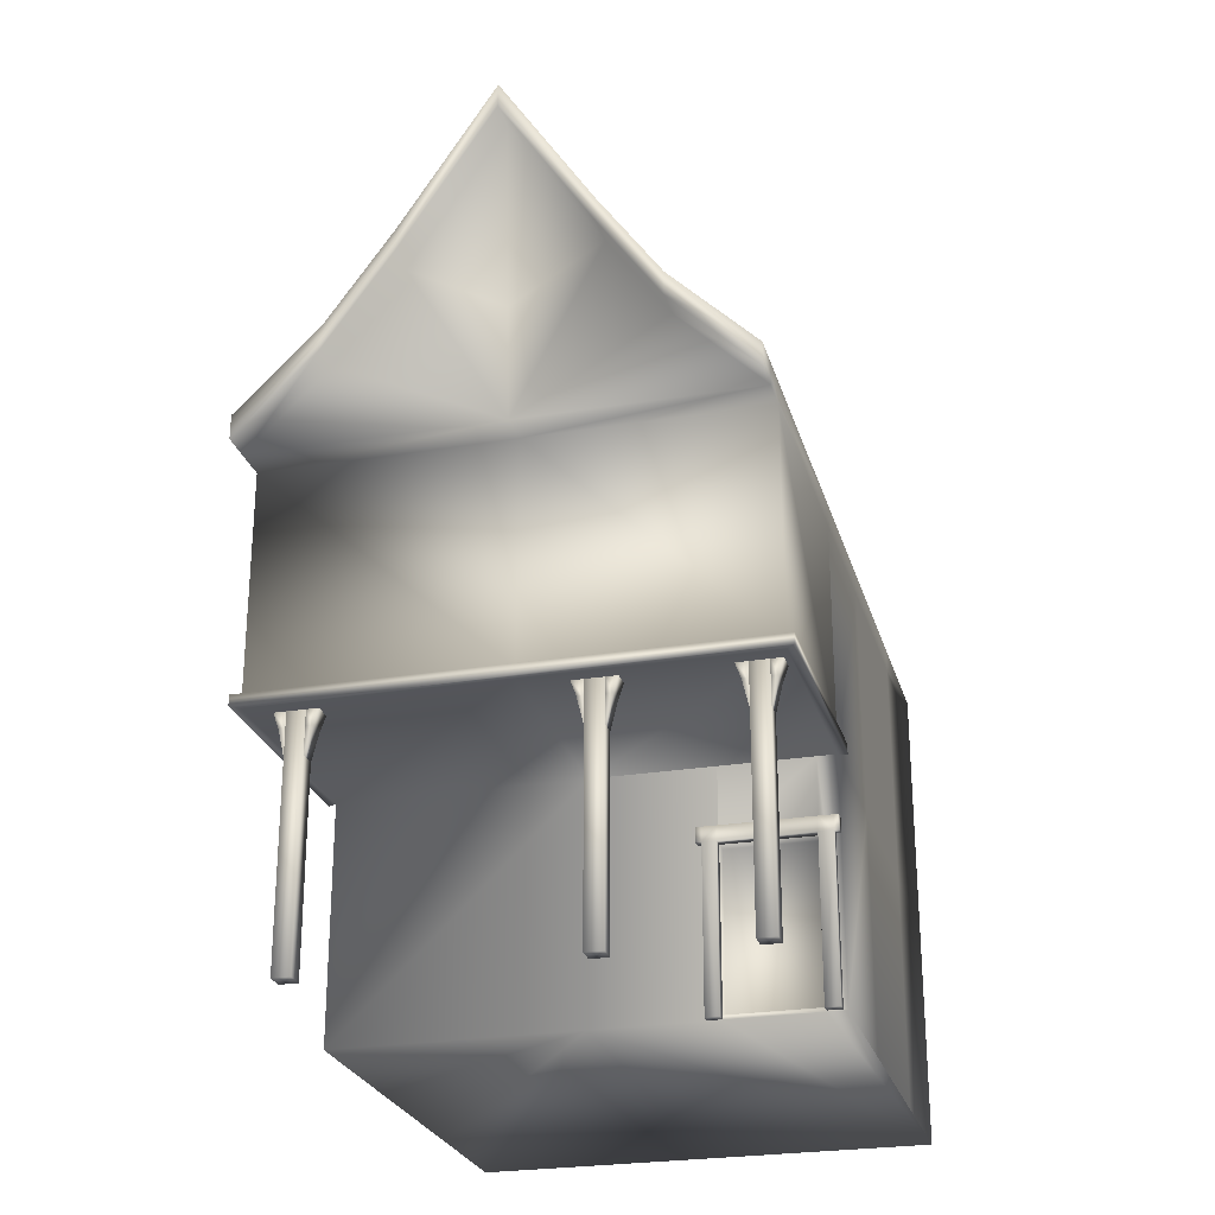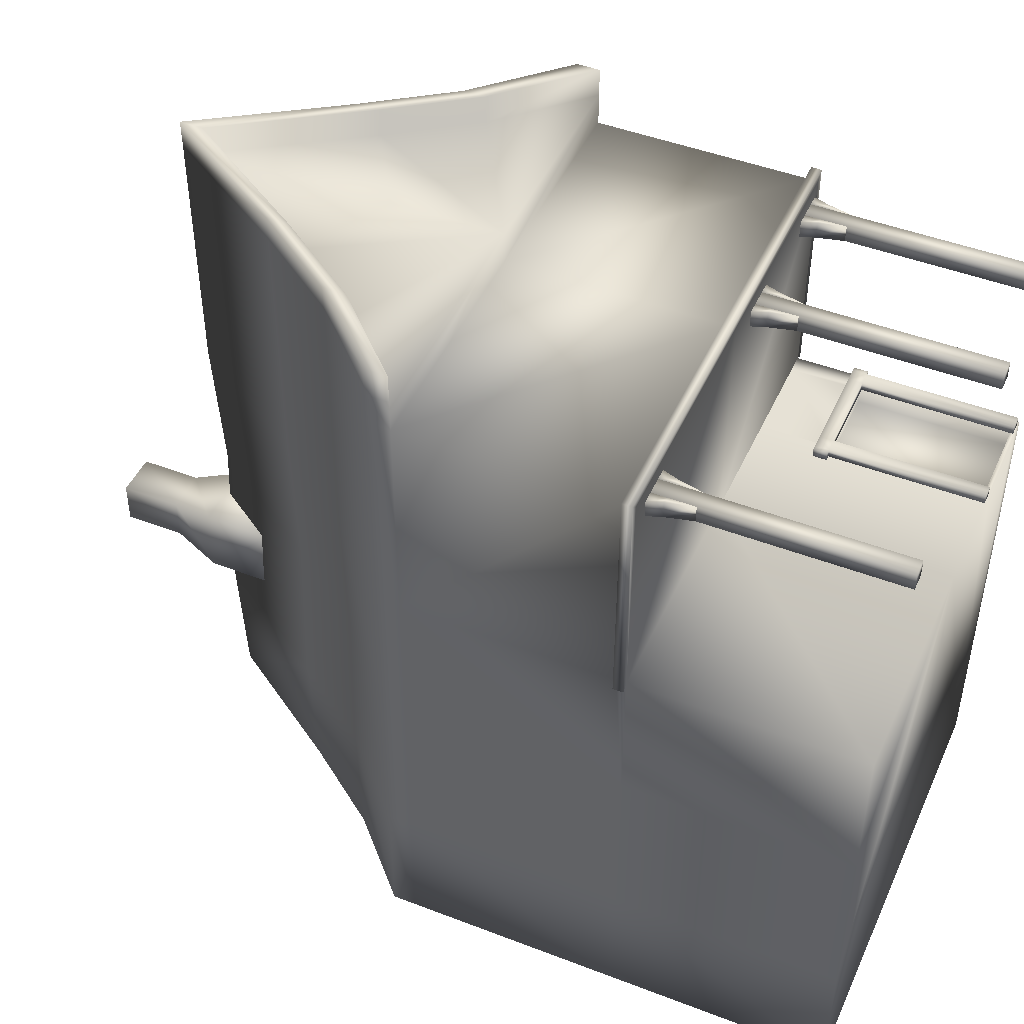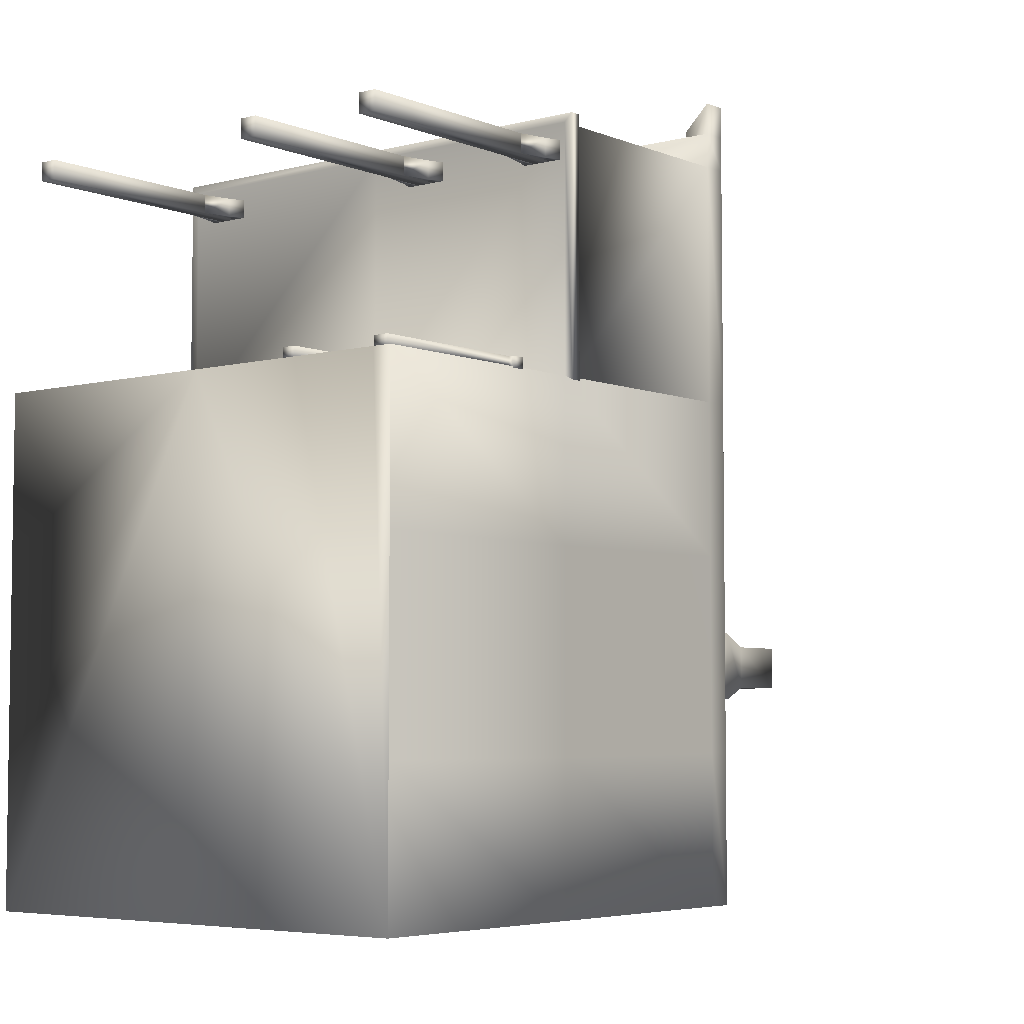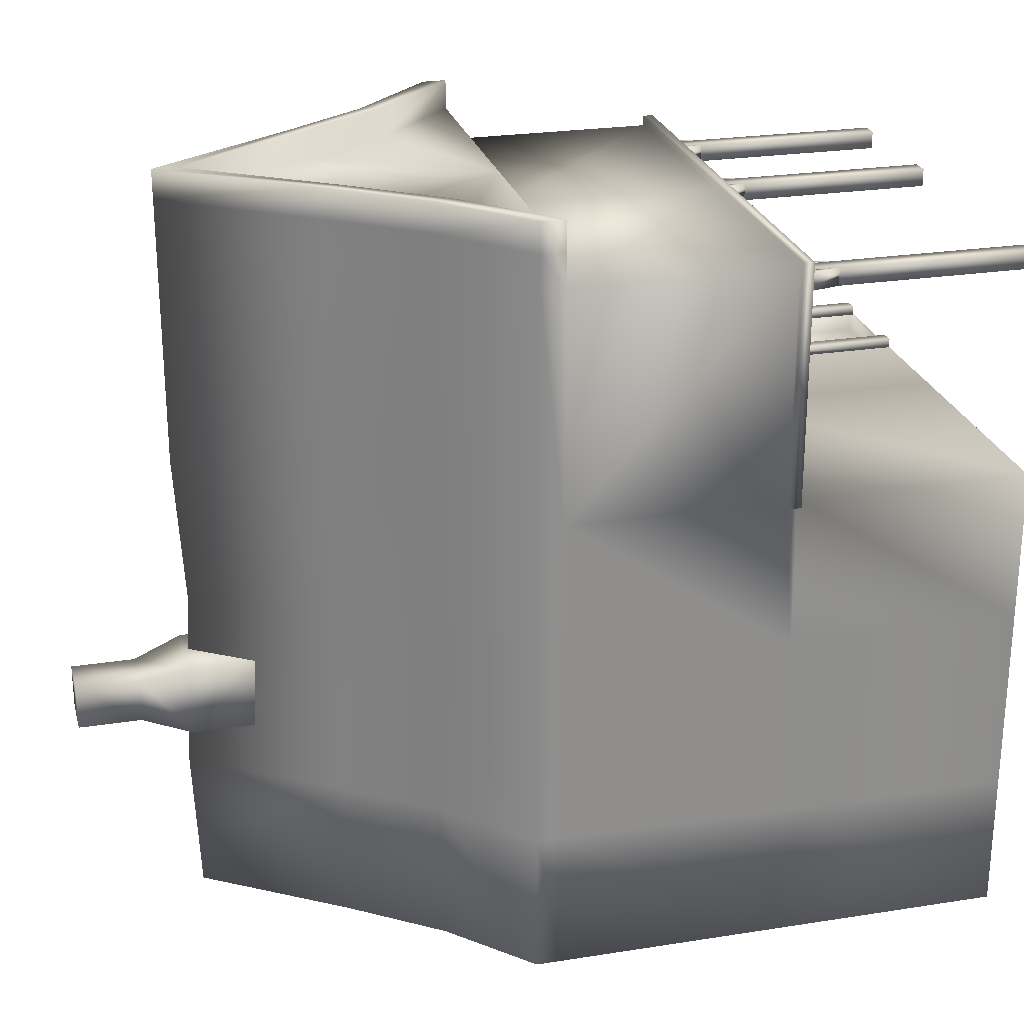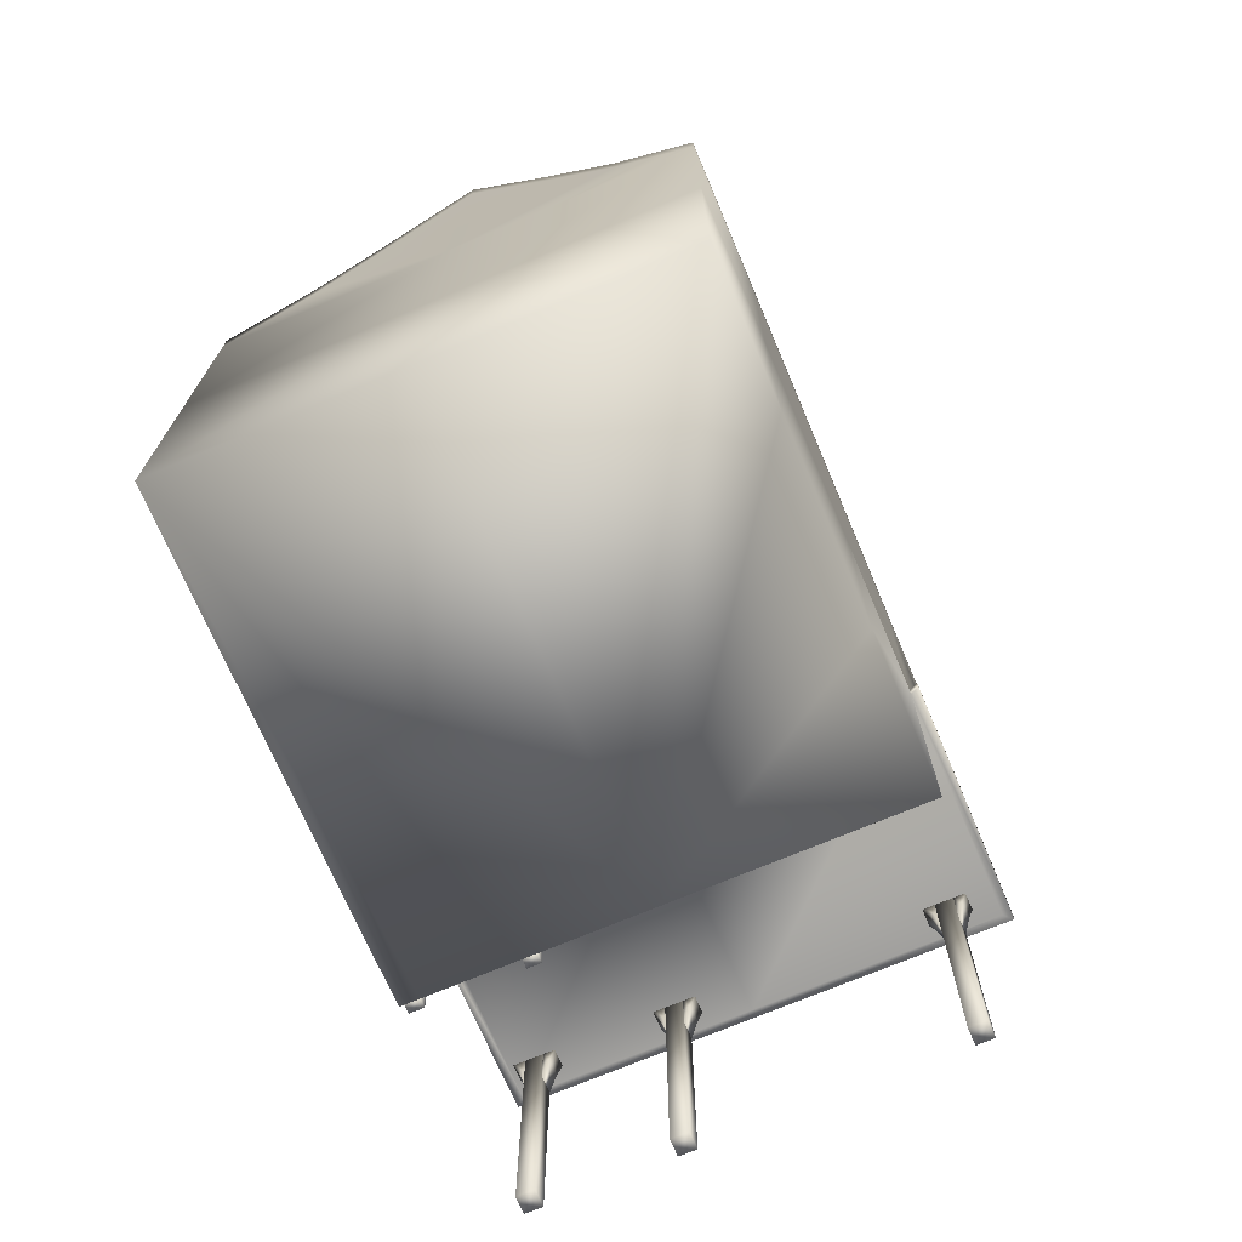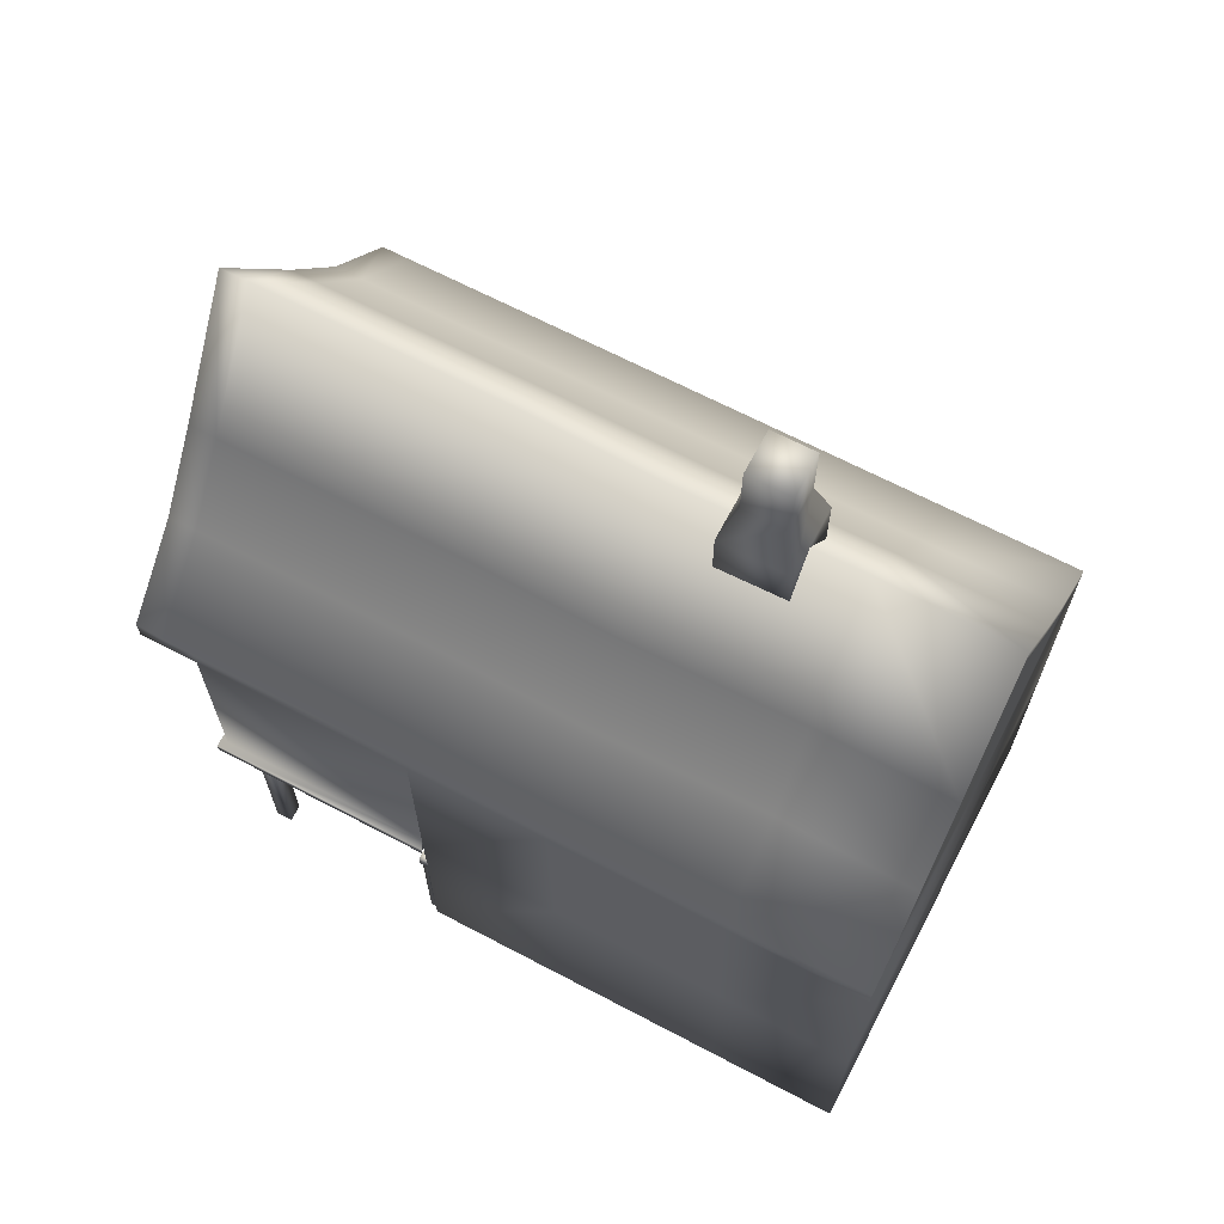
<metadata>
{"format":"obj","ext":"obj","renderer":"f3d","projection":"perspective","resolution":1024,"background":"white","views":[{"elev":-25.7,"azim":14.9,"up":"+Y"},{"elev":46.4,"azim":-66.3,"up":"+Z"},{"elev":-5.1,"azim":38.9,"up":"+Z"},{"elev":25.1,"azim":-104.3,"up":"+Z"},{"elev":-71.3,"azim":-157.0,"up":"+Y"},{"elev":66.6,"azim":117.8,"up":"+Y"}]}
</metadata>
<code>
v -112.3 112.3 -184.6
v 112.3 112.3 -184.6
v 112.3 0.9377 -184.6
v -112.3 0.9377 -184.6
v -112.3 112.3 44.69
v 112.3 112.3 44.69
v 112.3 0.9377 44.69
v -112.3 0.9377 44.69
v 3.545 112.3 -184.6
v 3.545 112.3 44.69
v 3.545 0.9377 44.69
v 3.545 0.9377 -184.6
v -112.3 220.8 44.69
v -112.3 220.8 -184.6
v 3.545 220.8 -184.6
v 112.3 220.8 -184.6
v 112.3 220.8 44.69
v 3.545 220.8 154.5
v 0.6535 378.7 44.63
v 0.6007 364.2 -184.6
v -112.3 220.8 -26.25
v 0.6535 374.5 -26.31
v 112.3 220.8 -26.25
v -112.3 220.8 -115.7
v 0.6535 378.7 -115.7
v 112.3 220.8 -115.7
v 3.545 112.3 154.5
v -112.3 112.3 154.5
v -112.3 220.8 154.5
v 112.3 112.3 154.5
v 112.3 220.8 154.5
v 0.6535 378.7 154.4
v 3.545 220.8 170.4
v -112.3 220.8 170.4
v 112.3 220.8 170.4
v 0.6007 367.4 170.4
v -43.34 312.3 44.63
v -43.34 312.3 154.4
v -43.39 301 170.4
v 2.456 275 170.4
v 44.31 300.7 170.4
v 44.36 311.9 154.4
v 44.36 311.9 44.63
v 45.01 308.7 -26.31
v 44.36 311.9 -115.7
v 44.81 298.1 -184.6
v 2.498 271.8 -184.6
v -43.89 298.5 -184.6
v -43.34 312.3 -115.7
v -43.99 309 -26.31
v -75.04 256.6 -184.6
v -74.07 269.8 -115.7
v -75.25 267.3 -26.31
v -74.07 269.8 44.63
v -74.07 269.8 154.4
v -74.12 258.5 170.4
v 72.69 260.4 170.4
v 72.74 271.6 154.4
v 72.74 271.6 44.63
v 73.9 269.1 -26.31
v 72.74 271.6 -115.7
v 73.59 258.4 -184.6
v -112.3 232 44.63
v -112.3 232 -26.31
v -112.3 232 154.4
v -112.3 232 -115.7
v -112.3 232 -184.7
v -74.99 267.9 -184.7
v 112.4 232 -184.7
v 112.4 232 -115.7
v 73.64 269.6 -184.7
v 112.4 232 -26.31
v 112.4 232 44.63
v 112.4 232 154.4
v 0.6535 375.5 -184.7
v 44.87 309.4 -184.7
v -43.84 309.8 -184.7
v -112.3 232 170.3
v 112.4 232 170.3
v -74.07 269.8 170.3
v 72.74 271.6 170.3
v 0.6535 378.7 170.3
v -43.34 312.3 170.3
v 44.36 311.9 170.3
v -74.12 258.6 184.7
v -112.3 220.8 184.7
v -112.3 232.1 184.6
v 112.3 220.8 184.7
v 72.69 260.4 184.7
v 112.4 232.1 184.6
v 0.6011 367.5 184.7
v -43.39 301.1 184.7
v 44.31 300.7 184.7
v -74.07 269.9 184.6
v 72.74 271.7 184.6
v -43.34 312.4 184.6
v 44.36 312 184.6
v 0.6537 378.8 184.6
v -112.3 112.3 -28.03
v -112.3 0.9377 -28.03
v -112.3 112.3 -117.6
v -112.3 0.9377 -117.6
v 112.3 112.3 -27.78
v 112.3 0.9377 -27.78
v 112.3 220.8 -115.3
v 112.3 112.3 -116.8
v 112.3 0.9377 -116.8
v -112.3 117.2 44.69
v -112.3 117.2 154.5
v 3.545 117.2 154.5
v 112.3 117.2 154.5
v 112.3 117.2 44.69
v -116.3 112.3 158.2
v -116.3 112.3 42.74
v -116.3 117.3 42.74
v 116.3 112.3 42.74
v 116.3 112.3 158.2
v 116.3 117.3 42.74
v 3.671 112.3 158.2
v -116.3 117.3 158.2
v 3.671 117.3 158.2
v 116.3 117.3 158.2
v 103.3 112.3 44.69
v 103.3 0.9377 44.69
v 60.21 112.3 44.69
v 60.21 0.9377 44.69
v 103.3 2.886 44.69
v 60.21 2.886 44.69
v 103.3 77.51 44.69
v 60.21 77.51 44.69
v 103.3 2.886 36.51
v 60.21 2.886 36.51
v 103.3 77.51 36.51
v 60.21 77.51 36.51
v 15.7 378 -89.16
v 15.7 378 -54.31
v 15.7 343.2 -54.31
v 15.7 343.2 -89.16
v -19.15 378 -89.16
v -19.15 378 -54.31
v -19.15 343.2 -54.31
v -19.15 343.2 -89.16
v 9.08 401.3 -82.54
v 9.08 401.3 -60.93
v -12.53 401.3 -82.54
v -12.53 401.3 -60.93
v 9.08 431.3 -82.54
v 9.08 431.3 -60.93
v -12.53 431.3 -82.54
v -12.53 431.3 -60.93
v -87.25 112.4 138.6
v -87.25 112.4 147.1
v -87.25 0 147.1
v -87.25 0 138.6
v -95.72 112.4 138.6
v -95.72 112.4 147.1
v -95.72 0 147.1
v -95.72 0 138.6
v 104.3 112.4 138.6
v 104.3 112.4 147.1
v 104.3 0 147.1
v 104.3 0 138.6
v 95.84 112.4 138.6
v 95.84 112.4 147.1
v 95.84 0 147.1
v 95.84 0 138.6
v 38.02 112.4 138.6
v 38.02 112.4 147.1
v 38.02 0 147.1
v 38.02 0 138.6
v 29.55 112.4 138.6
v 29.55 112.4 147.1
v 29.55 0 147.1
v 29.55 0 138.6
v -95.72 92.35 147.1
v -95.72 112.4 147.1
v -95.72 112.4 138.6
v -95.72 92.35 138.6
v -101.3 112.4 147.1
v -101.3 112.4 138.6
v -95.72 105 147.1
v -98.79 105.3 147.1
v -98.79 105.3 138.6
v -95.72 105 138.6
v -87.2 92.35 147.1
v -87.2 112.4 147.1
v -87.2 112.4 138.6
v -87.2 92.35 138.6
v -81.58 112.4 147.1
v -81.58 112.4 138.6
v -87.2 105 147.1
v -84.13 105.3 147.1
v -84.13 105.3 138.6
v -87.2 105 138.6
v 95.84 92.35 147.1
v 95.84 112.4 147.1
v 95.84 112.4 138.6
v 95.84 92.35 138.6
v 90.22 112.4 147.1
v 90.22 112.4 138.6
v 95.84 105 147.1
v 92.77 105.3 147.1
v 92.77 105.3 138.6
v 95.84 105 138.6
v 104.4 92.35 147.1
v 104.4 112.4 147.1
v 104.4 112.4 138.6
v 104.4 92.35 138.6
v 110 112.4 147.1
v 110 112.4 138.6
v 104.4 105 147.1
v 107.4 105.3 147.1
v 107.4 105.3 138.6
v 104.4 105 138.6
v 29.55 92.35 147.1
v 29.55 112.4 147.1
v 29.55 112.4 138.6
v 29.55 92.35 138.6
v 23.93 112.4 147.1
v 23.93 112.4 138.6
v 29.55 105 147.1
v 26.47 105.3 147.1
v 26.47 105.3 138.6
v 29.55 105 138.6
v 38.07 92.35 147.1
v 38.07 112.4 147.1
v 38.07 112.4 138.6
v 38.07 92.35 138.6
v 43.68 112.4 147.1
v 43.68 112.4 138.6
v 38.07 105 147.1
v 41.14 105.3 147.1
v 41.14 105.3 138.6
v 38.07 105 138.6
v 53.83 76.9 44.12
v 60.38 76.9 44.12
v 60.38 1.06 44.12
v 53.83 1.06 44.12
v 53.83 76.9 49.1
v 60.38 76.9 49.1
v 60.38 1.06 49.1
v 53.83 1.06 49.1
v 53.83 83.82 44.12
v 60.38 83.82 44.12
v 53.83 83.82 49.1
v 60.38 83.82 49.1
v 103.4 76.9 44.12
v 103.4 76.9 49.1
v 103.4 83.82 44.12
v 103.4 83.82 49.1
v 110.3 76.9 44.12
v 110.3 76.9 49.1
v 110.3 83.82 44.12
v 110.3 83.82 49.1
v 103.4 1.525 44.12
v 103.4 1.525 49.1
v 110.3 1.525 44.12
v 110.3 1.525 49.1
v 51.19 76.9 49.1
v 51.19 76.9 44.12
v 51.19 83.82 44.12
v 51.19 83.82 49.1
v 112.4 76.9 44.12
v 112.4 76.9 49.1
v 112.4 83.82 44.12
v 112.4 83.82 49.1
g __Form6
f 4 1 9 12
f 9 2 3 12
f 10 5 8 11
f 9 1 14 15
f 2 9 15 16
f 5 10 27 28
f 29 18 33 34
f 18 31 35 33
f 40 36 39
f 48 20 47
f 47 20 46
f 41 36 40
f 37 19 22 50
f 44 22 19 43
f 49 25 75 77
f 50 22 25 49
f 45 25 22 44
f 76 75 25 45
f 19 37 38 32
f 43 19 32 42
f 32 38 83 82
f 42 32 82 84
f 64 63 54 53
f 54 37 50 53
f 67 66 52 68
f 52 49 77 68
f 66 64 53 52
f 53 50 49 52
f 37 54 55 38
f 54 63 65 55
f 55 65 78 80
f 34 33 56
f 38 55 80 83
f 16 15 62
f 15 47 46 62
f 73 72 60 59
f 60 44 43 59
f 72 70 61 60
f 61 45 44 60
f 70 69 71 61
f 71 76 45 61
f 73 59 58 74
f 59 43 42 58
f 74 58 81 79
f 58 42 84 81
f 15 14 51 48 47
f 33 57 41 40
f 33 35 57
f 33 40 39 56
f 13 29 65 63
f 14 24 66 67
f 51 14 67 68
f 26 16 69 70
f 16 62 71 69
f 31 17 73 74
f 46 20 75 76
f 20 48 77 75
f 29 34 78 65
f 35 31 74 79
f 86 85 94 87
f 89 88 90 95
f 92 91 98 96
f 91 93 97 98
f 85 92 96 94
f 93 89 95 97
f 62 46 76 71
f 48 51 68 77
f 34 56 85 86
f 78 34 86 87
f 57 35 88 89
f 35 79 90 88
f 39 36 91 92
f 36 41 93 91
f 56 39 92 85
f 41 57 89 93
f 80 78 87 94
f 79 81 95 90
f 83 80 94 96
f 81 84 97 95
f 82 83 96 98
f 84 82 98 97
f 100 8 5 99
f 21 13 63 64
f 24 21 64 66
f 4 102 101 1
f 102 100 99 101
f 11 8 100 102 4 12
f 1 101 24 14
f 101 99 21 24
f 103 6 7 104
f 17 23 72 73
f 23 105 26 70 72
f 2 106 107 3
f 106 103 104 107
f 103 106 105 23
f 106 2 16 26 105
f 113 119 121 120
f 110 18 29 109
f 119 117 122 121
f 111 31 18 110
f 13 108 109 29
f 115 114 113 120
f 116 118 122 117
f 112 17 31 111
f 99 5 108 13 21
f 6 103 23 17 112
f 5 28 113 114
f 108 5 114 115
f 30 6 116 117
f 6 112 118 116
f 28 27 119 113
f 27 30 117 119
f 109 108 115 120
f 110 109 120 121
f 111 110 121 122
f 112 111 122 118
f 10 125 123 6 30 27
f 3 107 104 7 124 126 11 12
f 128 126 124 127
f 7 6 123 129 127 124
f 123 125 130 129
f 134 132 131 133
f 125 10 11 126 128 130
f 128 127 131 132
f 127 129 133 131
f 130 128 132 134
f 129 130 134 133
g __Form8
f 147 149 150 148
f 136 140 141 137
f 137 141 142 138
f 138 142 139 135
f 138 135 136 137
f 141 140 139 142
f 136 135 143 144
f 135 139 145 143
f 140 136 144 146
f 139 140 146 145
f 144 143 147 148
f 143 145 149 147
f 146 144 148 150
f 145 146 150 149
g __Group2_Form9
f 151 155 156 152
f 152 156 157 153
f 153 157 158 154
f 154 158 155 151
f 154 151 152 153
f 157 156 155 158
f 159 163 164 160
f 160 164 165 161
f 161 165 166 162
f 162 166 163 159
f 162 159 160 161
f 165 164 163 166
f 167 171 172 168
f 168 172 173 169
f 169 173 174 170
f 170 174 171 167
f 170 167 168 169
f 173 172 171 174
g __Group2_Form11
f 176 177 180 179
f 178 184 181 175
f 184 177 176 181
f 175 182 183 178
f 182 179 180 183
f 175 181 182
f 181 176 179 182
f 177 184 183 180
f 184 178 183
f 189 190 187 186
f 185 191 194 188
f 191 186 187 194
f 188 193 192 185
f 193 190 189 192
f 192 191 185
f 192 189 186 191
f 190 193 194 187
f 193 188 194
f 196 197 200 199
f 198 204 201 195
f 204 197 196 201
f 195 202 203 198
f 202 199 200 203
f 195 201 202
f 201 196 199 202
f 197 204 203 200
f 204 198 203
f 209 210 207 206
f 205 211 214 208
f 211 206 207 214
f 208 213 212 205
f 213 210 209 212
f 212 211 205
f 212 209 206 211
f 210 213 214 207
f 213 208 214
f 216 217 220 219
f 218 224 221 215
f 224 217 216 221
f 215 222 223 218
f 222 219 220 223
f 215 221 222
f 221 216 219 222
f 217 224 223 220
f 224 218 223
f 229 230 227 226
f 225 231 234 228
f 231 226 227 234
f 228 233 232 225
f 233 230 229 232
f 232 231 225
f 232 229 226 231
f 230 233 234 227
f 233 228 234
g __Form13
f 243 245 246 244
f 236 240 241 237
f 237 241 242 238
f 238 242 239 235
f 238 235 236 237
f 241 240 239 242
f 236 235 243 244
f 260 259 262 261
f 264 263 265 266
f 239 240 246 245
f 240 236 247 248
f 236 244 249 247
f 246 240 248 250
f 244 246 250 249
f 256 255 257 258
f 247 249 253 251
f 250 248 252 254
f 249 250 254 253
f 248 247 255 256
f 247 251 257 255
f 252 248 256 258
f 251 252 258 257
f 235 239 259 260
f 243 235 260 261
f 239 245 262 259
f 245 243 261 262
f 252 251 263 264
f 251 253 265 263
f 254 252 264 266
f 253 254 266 265
g NoName

</code>
